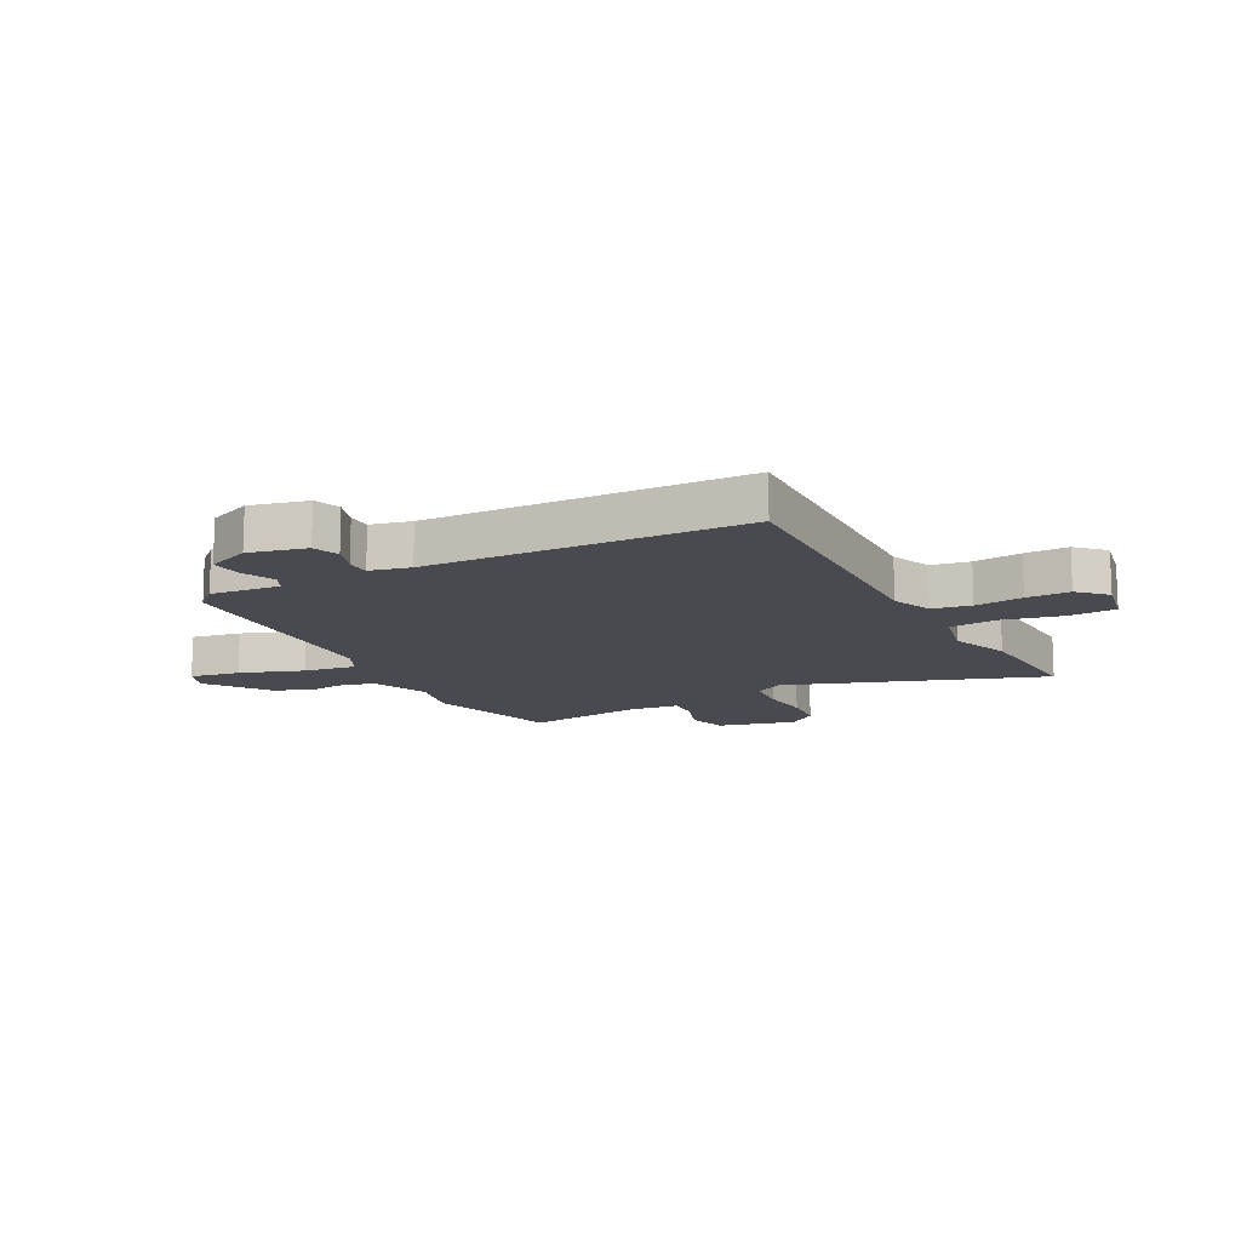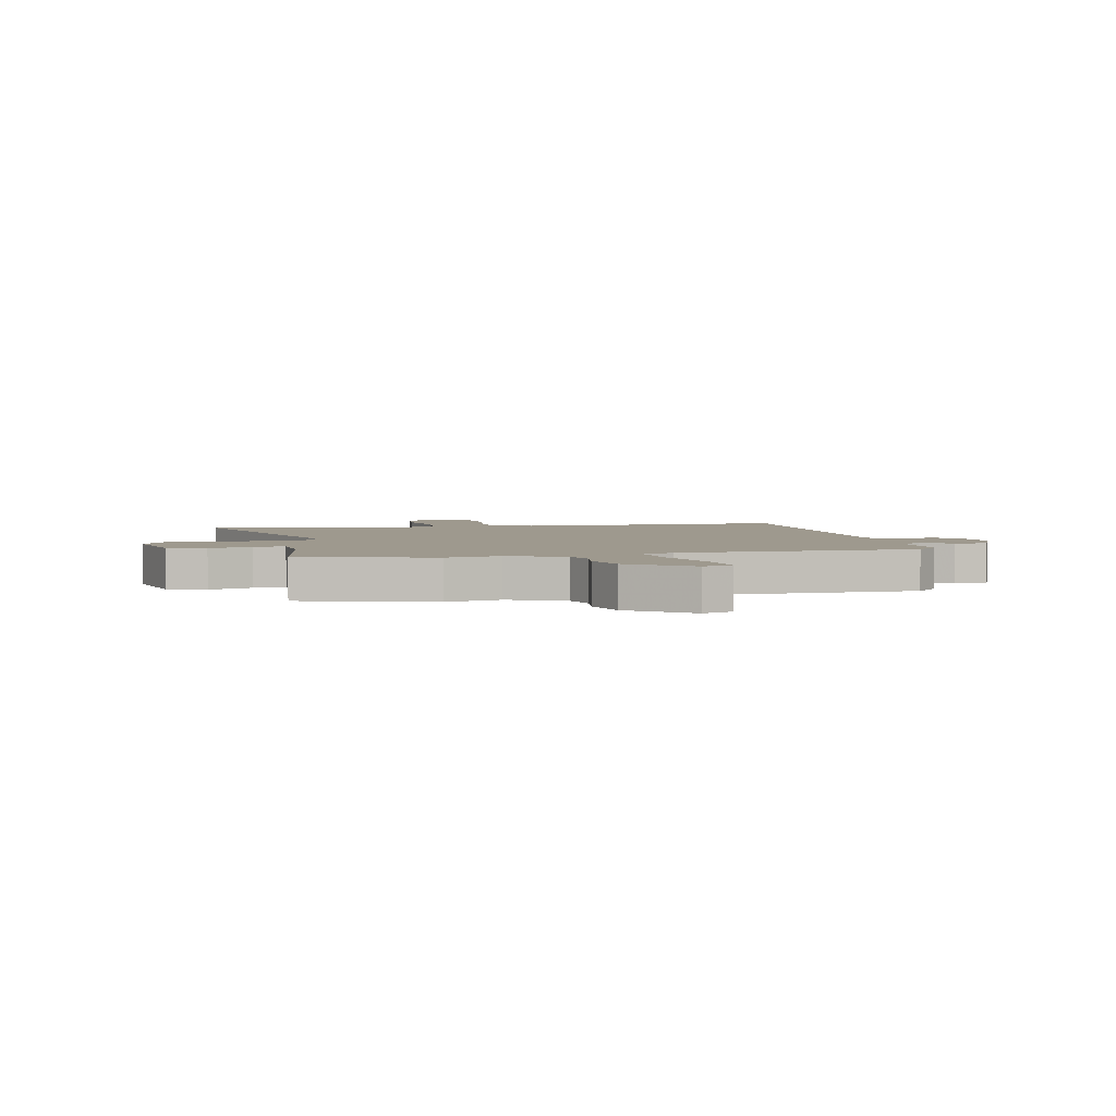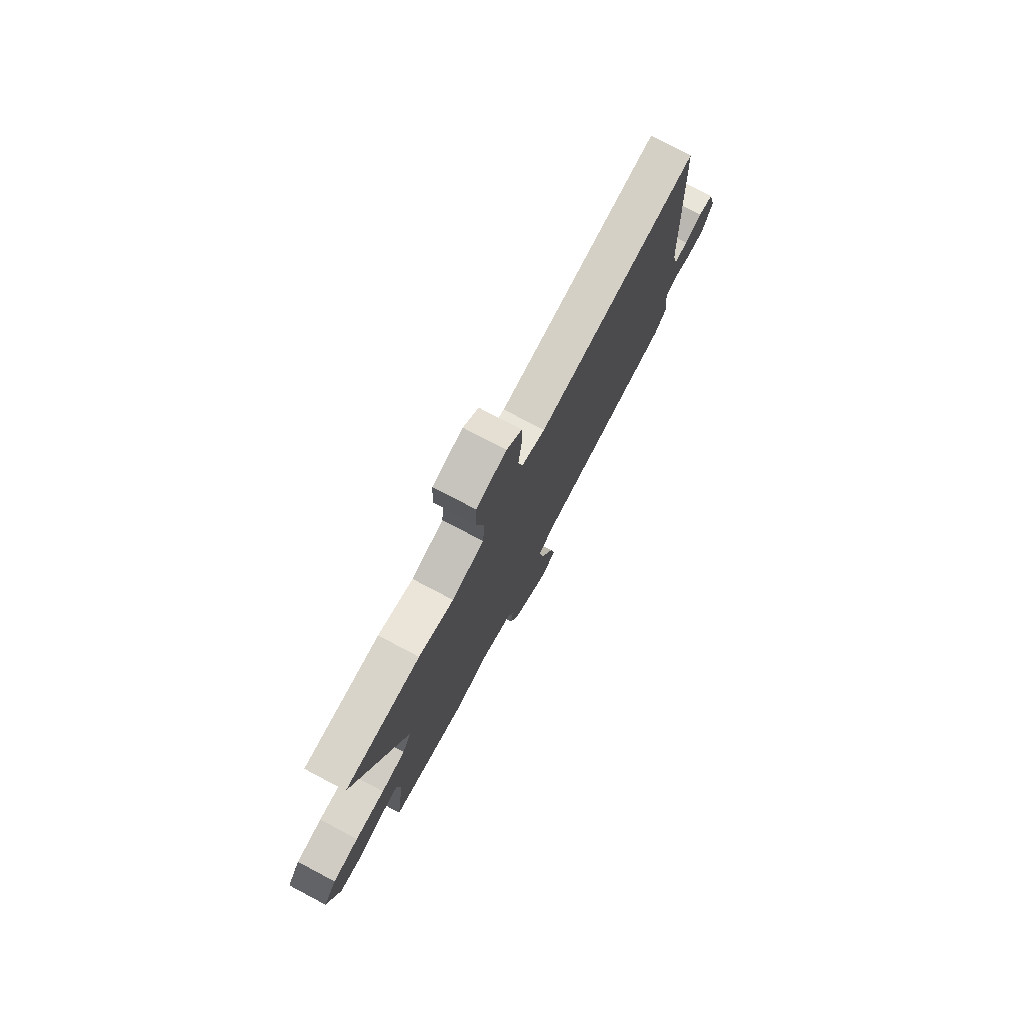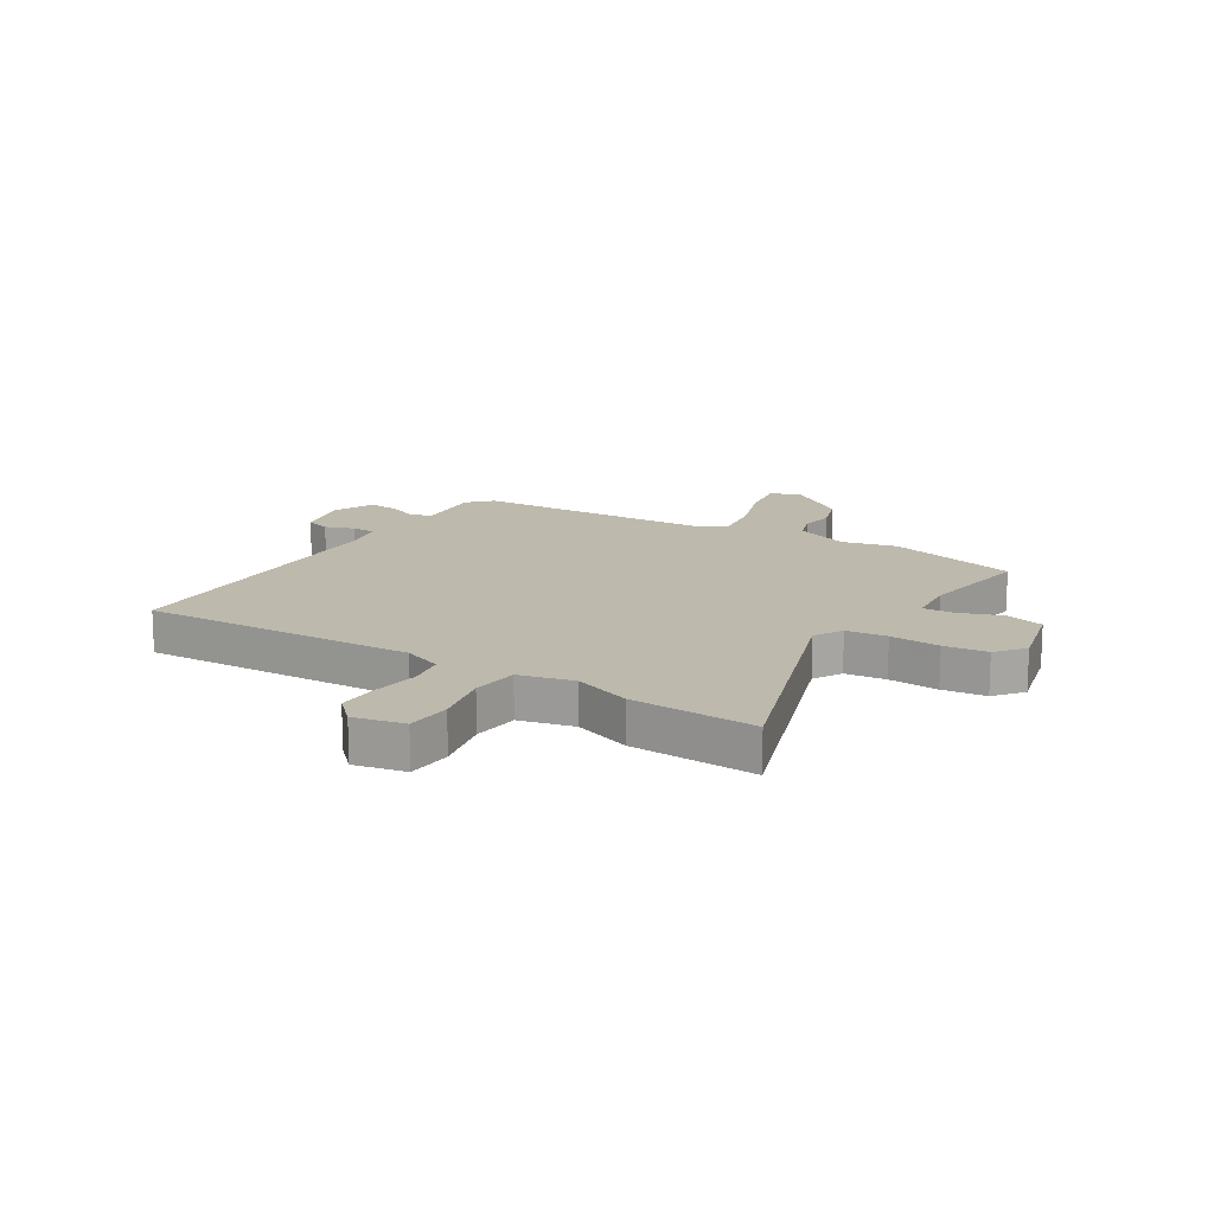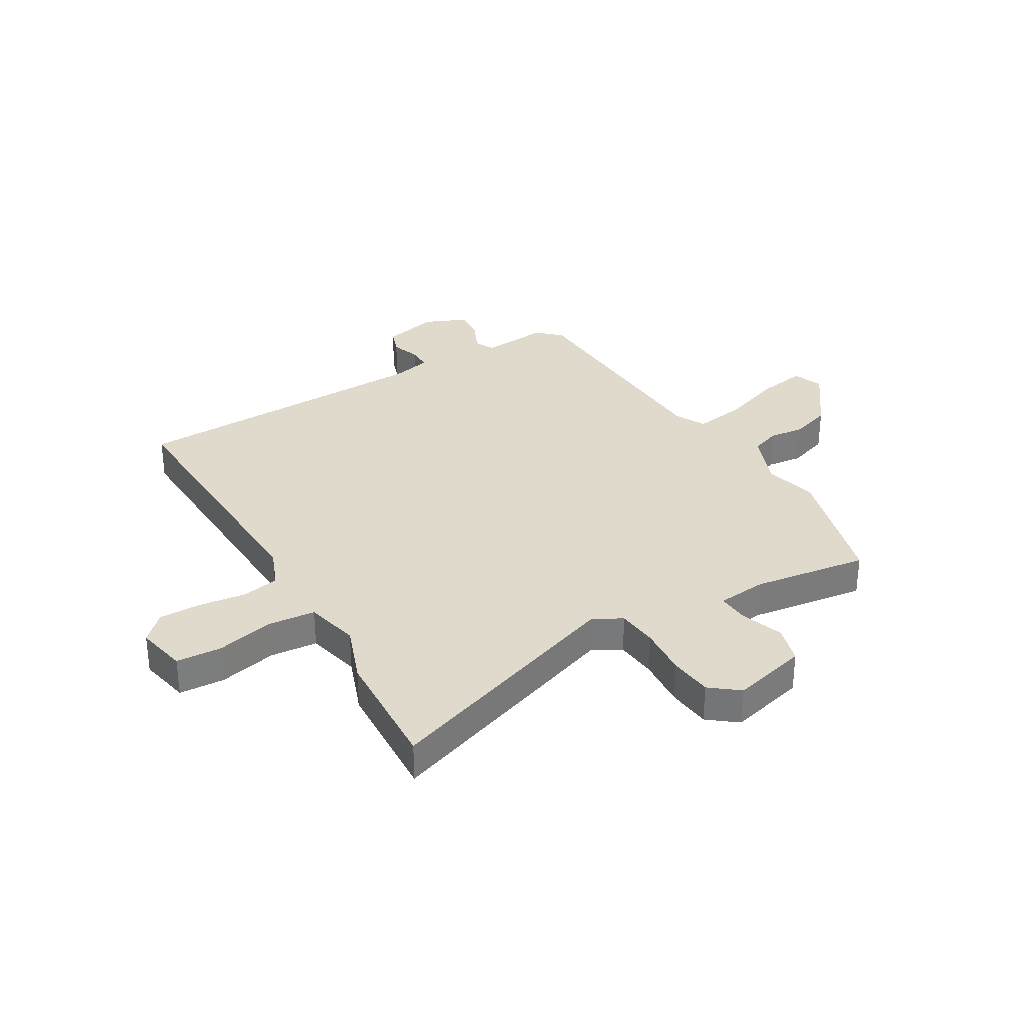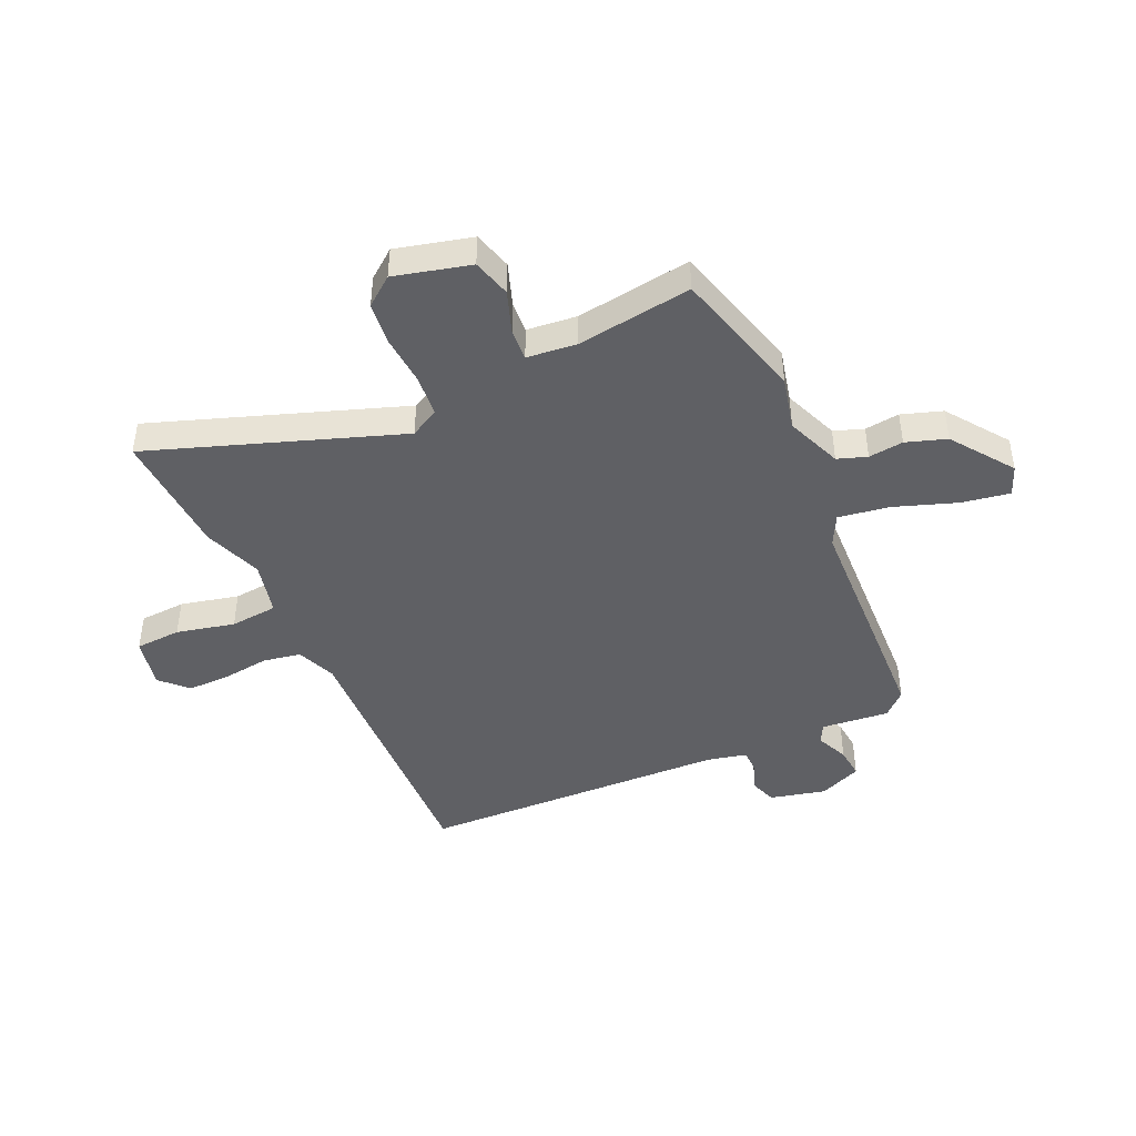
<metadata>
{"format":"obj","ext":"obj","renderer":"f3d","projection":"perspective","resolution":1024,"background":"white","views":[{"elev":-13.6,"azim":-61.5,"up":"+Y"},{"elev":3.5,"azim":169.3,"up":"+Y"},{"elev":77.4,"azim":117.8,"up":"+Z"},{"elev":15.0,"azim":32.5,"up":"+Y"},{"elev":32.5,"azim":60.0,"up":"+Y"},{"elev":-44.4,"azim":114.8,"up":"+Y"}]}
</metadata>
<code>
v -0.486 0.07 0.495
v 0.011 0.07 0.472
v 0.083 0.07 0.5
v 0.096 0.07 0.568
v 0.086 0.07 0.653
v 0.086 0.07 0.73
v 0.133 0.07 0.776
v 0.225 0.07 0.756
v 0.229 0.07 0.673
v 0.204 0.07 0.568
v 0.211 0.07 0.482
v 0.309 0.07 0.458
v 0.415 0.07 0.496
v 0.643 0.07 0.506
v 0.481 0.07 0.057
v 0.509 0.07 0.005
v 0.583 0.07 -0.003
v 0.674 0.07 0.003
v 0.753 0.07 -0.006
v 0.793 0.07 -0.058
v 0.757 0.07 -0.195
v 0.687 0.07 -0.214
v 0.61 0.07 -0.186
v 0.553 0.07 -0.182
v 0.543 0.07 -0.272
v 0.571 0.07 -0.481
v 0.331 0.07 -0.545
v 0.233 0.07 -0.521
v 0.132 0.07 -0.56
v 0.113 0.07 -0.613
v 0.12 0.07 -0.676
v 0.095 0.07 -0.749
v -0.016 0.07 -0.828
v -0.07 0.07 -0.806
v -0.054 0.07 -0.718
v -0.014 0.07 -0.607
v 0.001 0.07 -0.515
v -0.054 0.07 -0.486
v -0.485 0.07 -0.464
v -0.524 0.07 -0.422
v -0.511 0.07 -0.299
v -0.546 0.07 -0.281
v -0.604 0.07 -0.306
v -0.661 0.07 -0.311
v -0.693 0.07 -0.234
v -0.668 0.07 -0.133
v -0.621 0.07 -0.117
v -0.568 0.07 -0.136
v -0.526 0.07 -0.136
v -0.509 0.07 -0.065
v -0.486 0 0.495
v 0.011 0 0.472
v 0.083 0 0.5
v 0.096 0 0.568
v 0.086 0 0.653
v 0.086 0 0.73
v 0.133 0 0.776
v 0.225 0 0.756
v 0.229 0 0.673
v 0.204 0 0.568
v 0.211 0 0.482
v 0.309 0 0.458
v 0.415 0 0.496
v 0.643 0 0.506
v 0.481 0 0.057
v 0.509 0 0.005
v 0.583 0 -0.003
v 0.674 0 0.003
v 0.753 0 -0.006
v 0.793 0 -0.058
v 0.757 0 -0.195
v 0.687 0 -0.214
v 0.61 0 -0.186
v 0.553 0 -0.182
v 0.543 0 -0.272
v 0.571 0 -0.481
v 0.331 0 -0.545
v 0.233 0 -0.521
v 0.132 0 -0.56
v 0.113 0 -0.613
v 0.12 0 -0.676
v 0.095 0 -0.749
v -0.016 0 -0.828
v -0.07 0 -0.806
v -0.054 0 -0.718
v -0.014 0 -0.607
v 0.001 0 -0.515
v -0.054 0 -0.486
v -0.485 0 -0.464
v -0.524 0 -0.422
v -0.511 0 -0.299
v -0.546 0 -0.281
v -0.604 0 -0.306
v -0.661 0 -0.311
v -0.693 0 -0.234
v -0.668 0 -0.133
v -0.621 0 -0.117
v -0.568 0 -0.136
v -0.526 0 -0.136
v -0.509 0 -0.065
f 46 47 48
f 45 46 48
f 44 45 48
f 43 44 48
f 42 43 48
f 41 42 48 49
f 38 39 40 41
f 38 41 49 50
f 34 35 36
f 33 34 36
f 32 33 36
f 31 32 36
f 30 31 36
f 29 30 36 37
f 50 1 2
f 38 50 2
f 37 38 2
f 29 37 2
f 28 29 2
f 21 22 23
f 20 21 23
f 19 20 23
f 18 19 23
f 17 18 23
f 16 17 23 24
f 15 16 24 25
f 12 13 14 15
f 28 2 3
f 27 28 3
f 26 27 3
f 25 26 3
f 15 25 3
f 12 15 3
f 11 12 3
f 8 9 10
f 7 8 10
f 6 7 10
f 5 6 10
f 4 5 10
f 3 4 10 11
f 98 97 96
f 98 96 95
f 98 95 94
f 98 94 93
f 98 93 92
f 99 98 92 91
f 91 90 89 88
f 100 99 91 88
f 86 85 84
f 86 84 83
f 86 83 82
f 86 82 81
f 86 81 80
f 87 86 80 79
f 52 51 100
f 52 100 88
f 52 88 87
f 52 87 79
f 52 79 78
f 73 72 71
f 73 71 70
f 73 70 69
f 73 69 68
f 73 68 67
f 74 73 67 66
f 75 74 66 65
f 65 64 63 62
f 53 52 78
f 53 78 77
f 53 77 76
f 53 76 75
f 53 75 65
f 53 65 62
f 53 62 61
f 60 59 58
f 60 58 57
f 60 57 56
f 60 56 55
f 60 55 54
f 61 60 54 53
f 1 51 52 2
f 2 52 53 3
f 3 53 54 4
f 4 54 55 5
f 5 55 56 6
f 6 56 57 7
f 7 57 58 8
f 8 58 59 9
f 9 59 60 10
f 10 60 61 11
f 11 61 62 12
f 12 62 63 13
f 13 63 64 14
f 14 64 65 15
f 15 65 66 16
f 16 66 67 17
f 17 67 68 18
f 18 68 69 19
f 19 69 70 20
f 20 70 71 21
f 21 71 72 22
f 22 72 73 23
f 23 73 74 24
f 24 74 75 25
f 25 75 76 26
f 26 76 77 27
f 27 77 78 28
f 28 78 79 29
f 29 79 80 30
f 30 80 81 31
f 31 81 82 32
f 32 82 83 33
f 33 83 84 34
f 34 84 85 35
f 35 85 86 36
f 36 86 87 37
f 37 87 88 38
f 38 88 89 39
f 39 89 90 40
f 40 90 91 41
f 41 91 92 42
f 42 92 93 43
f 43 93 94 44
f 44 94 95 45
f 45 95 96 46
f 46 96 97 47
f 47 97 98 48
f 48 98 99 49
f 49 99 100 50
f 50 100 51 1

</code>
